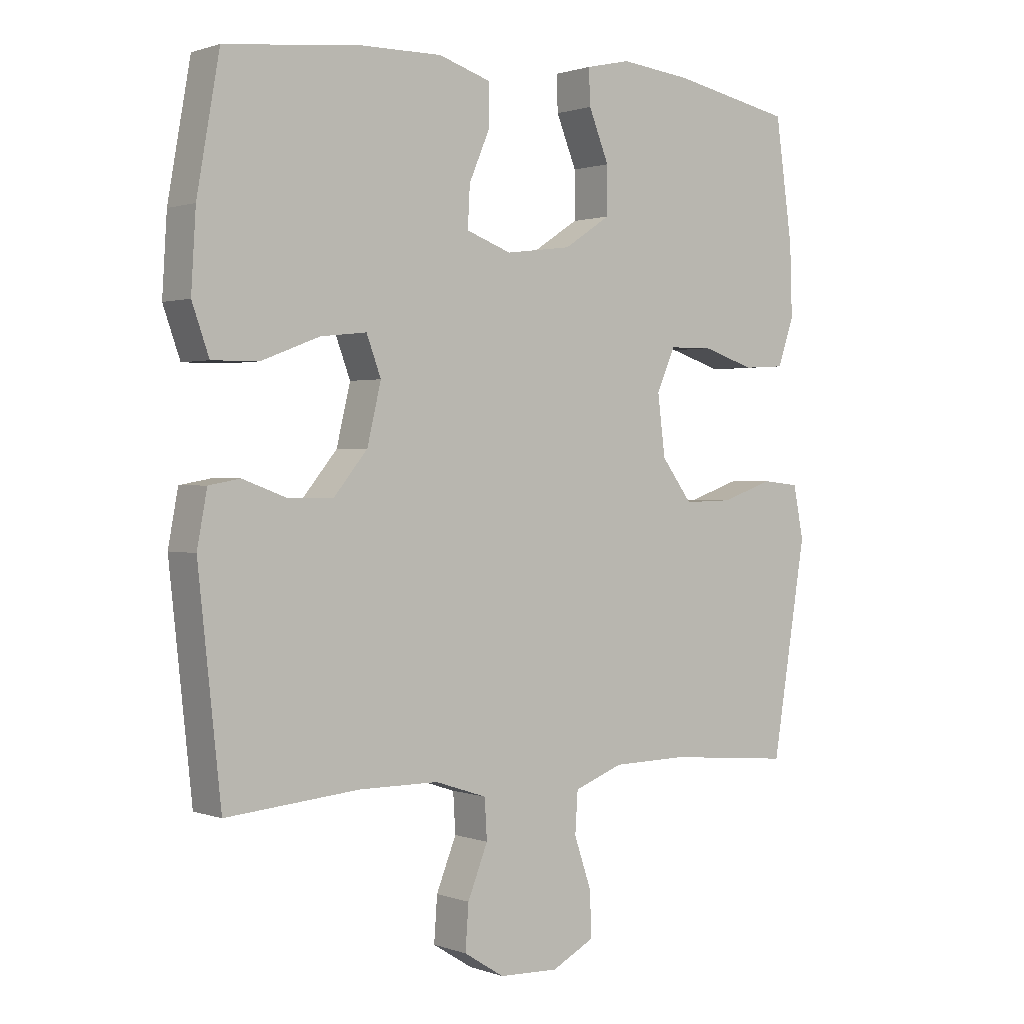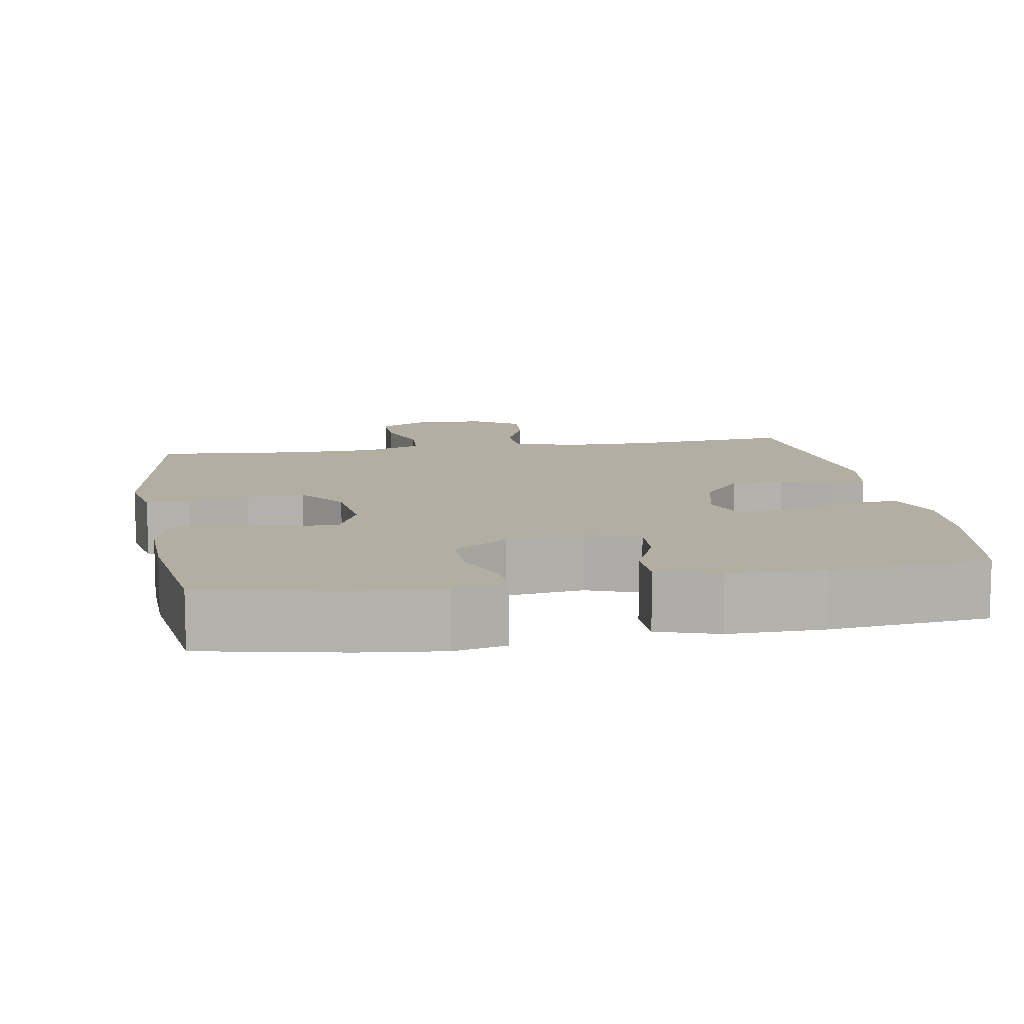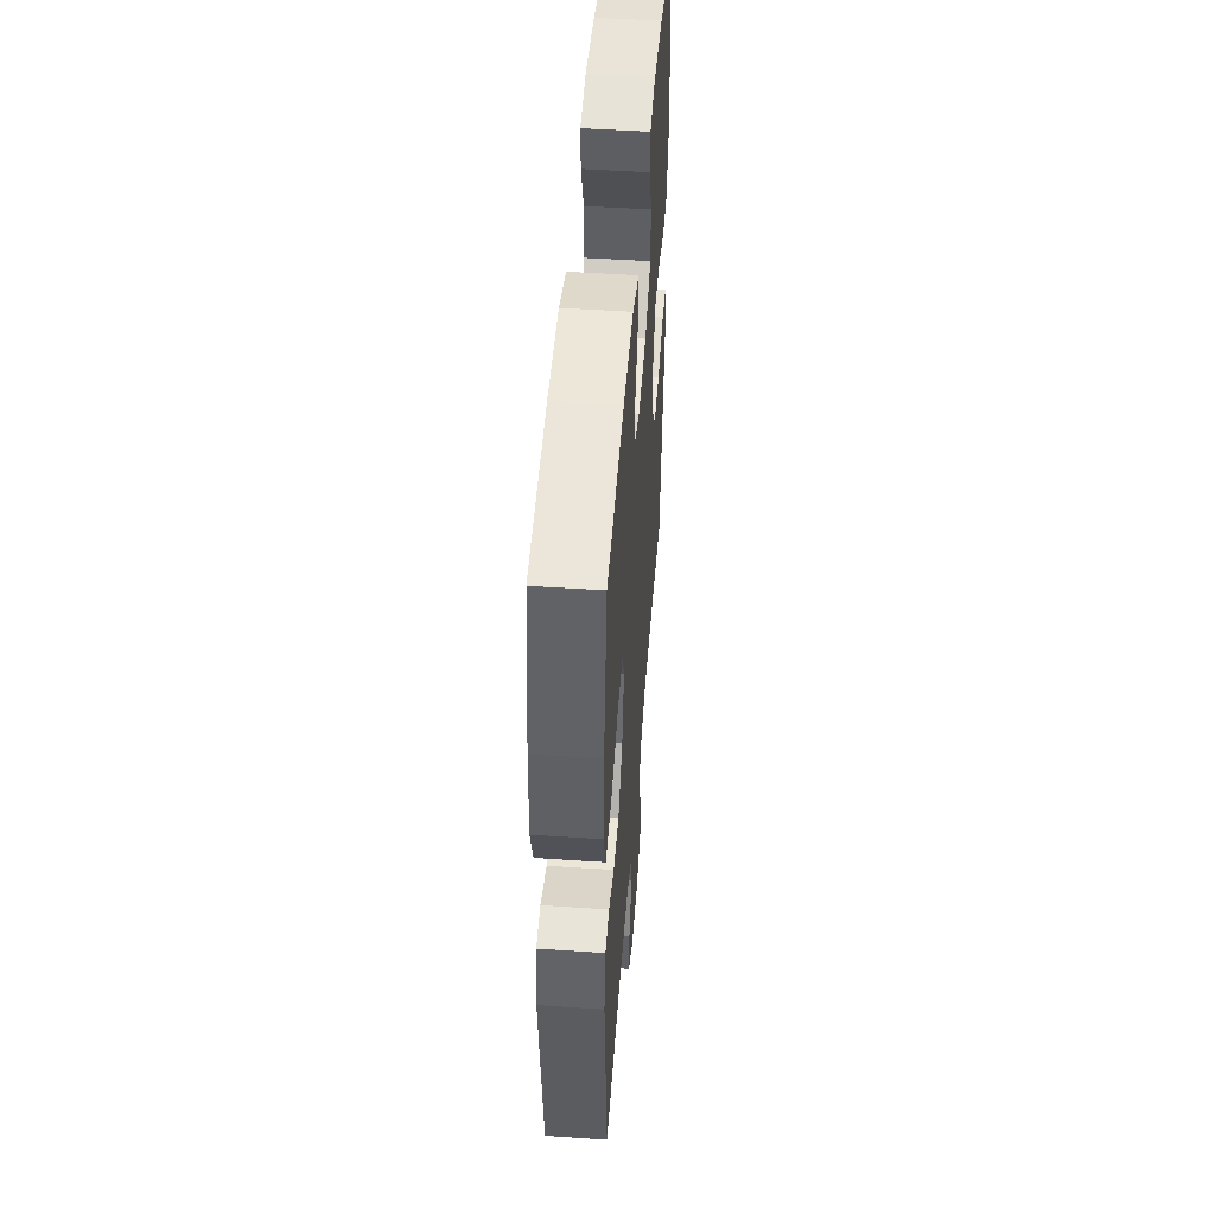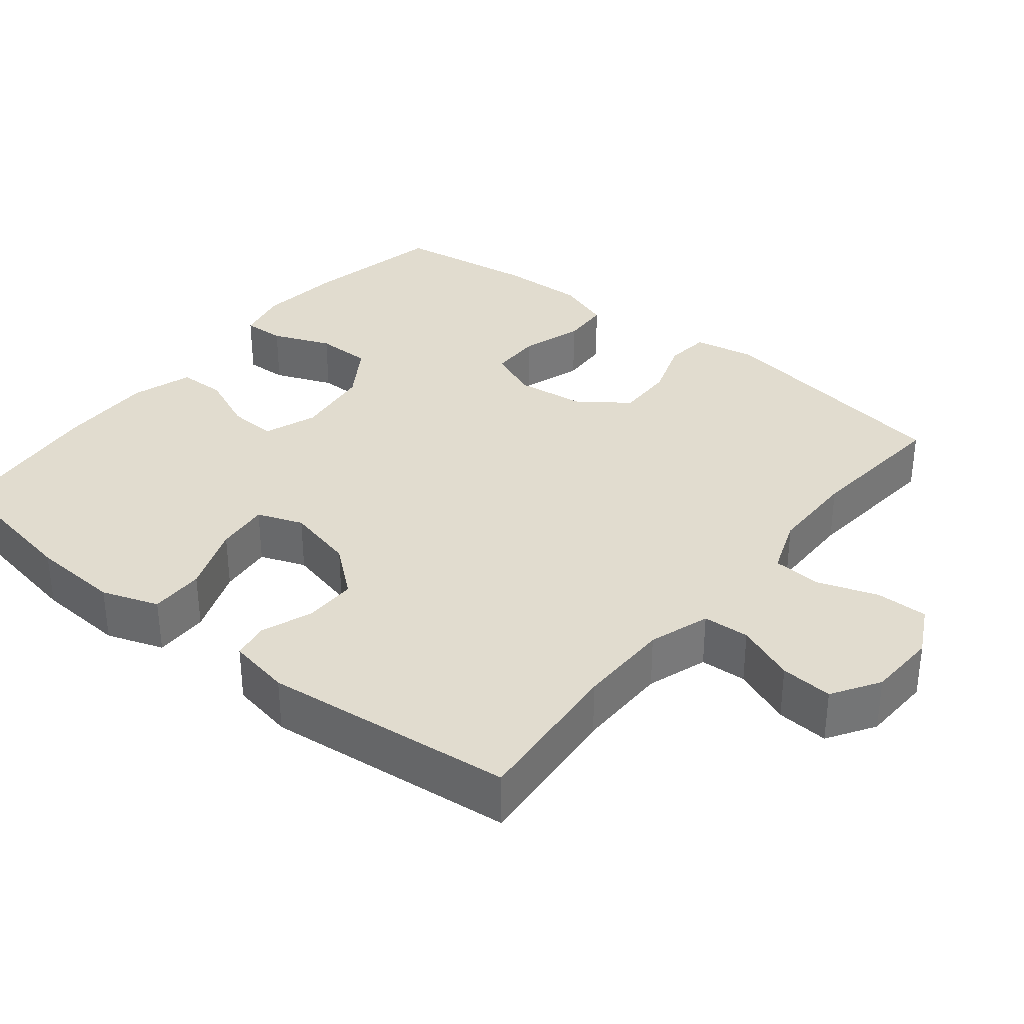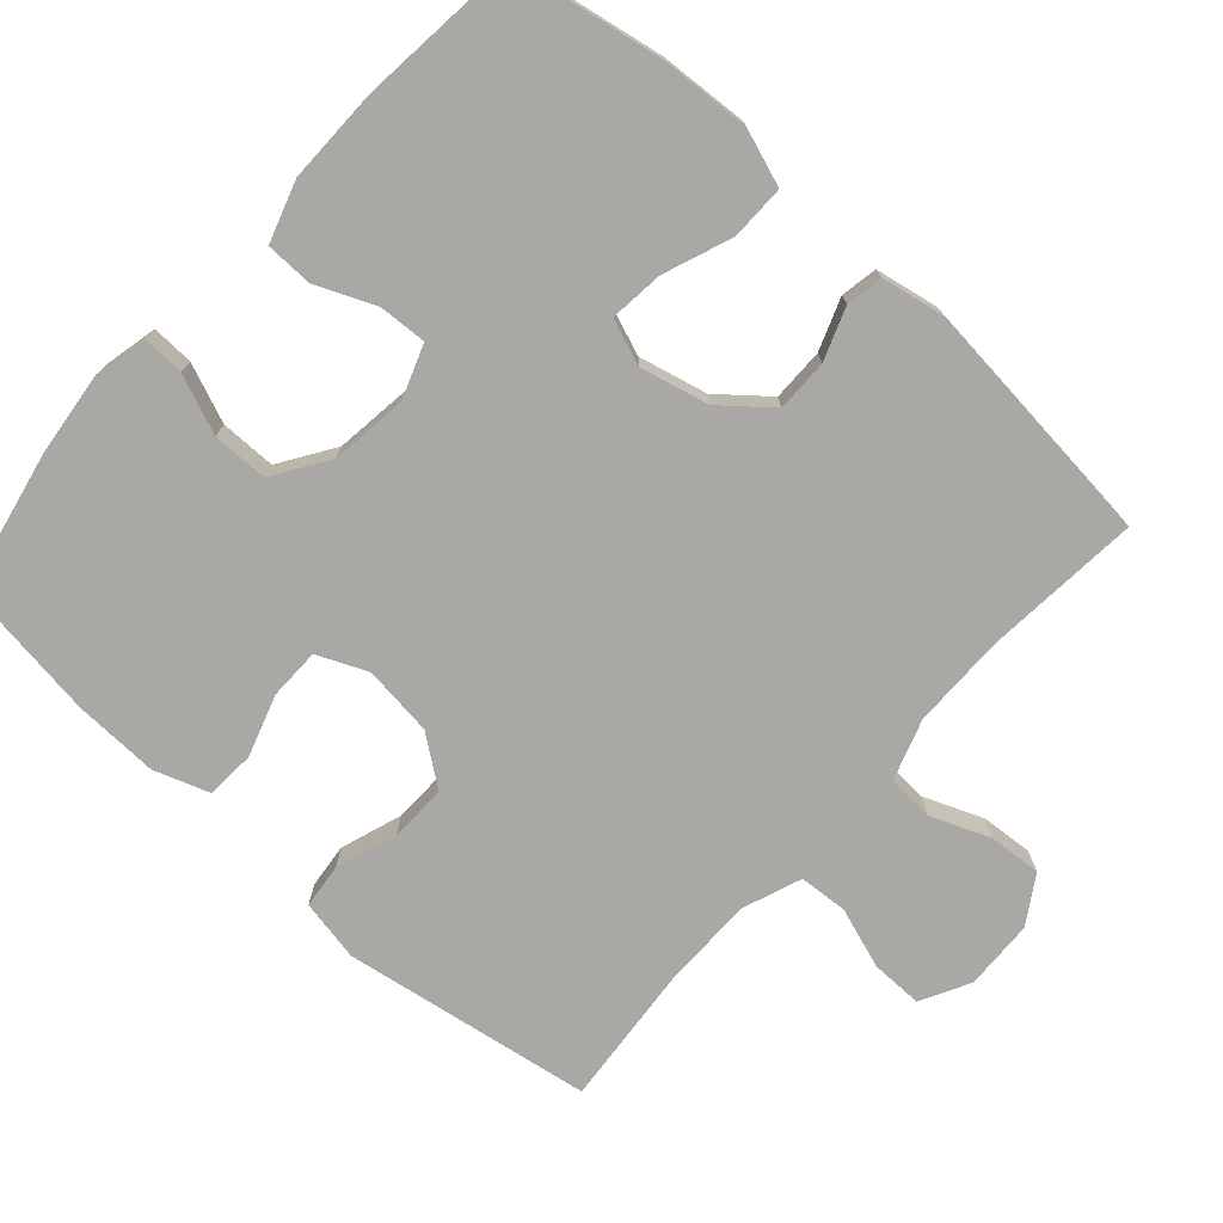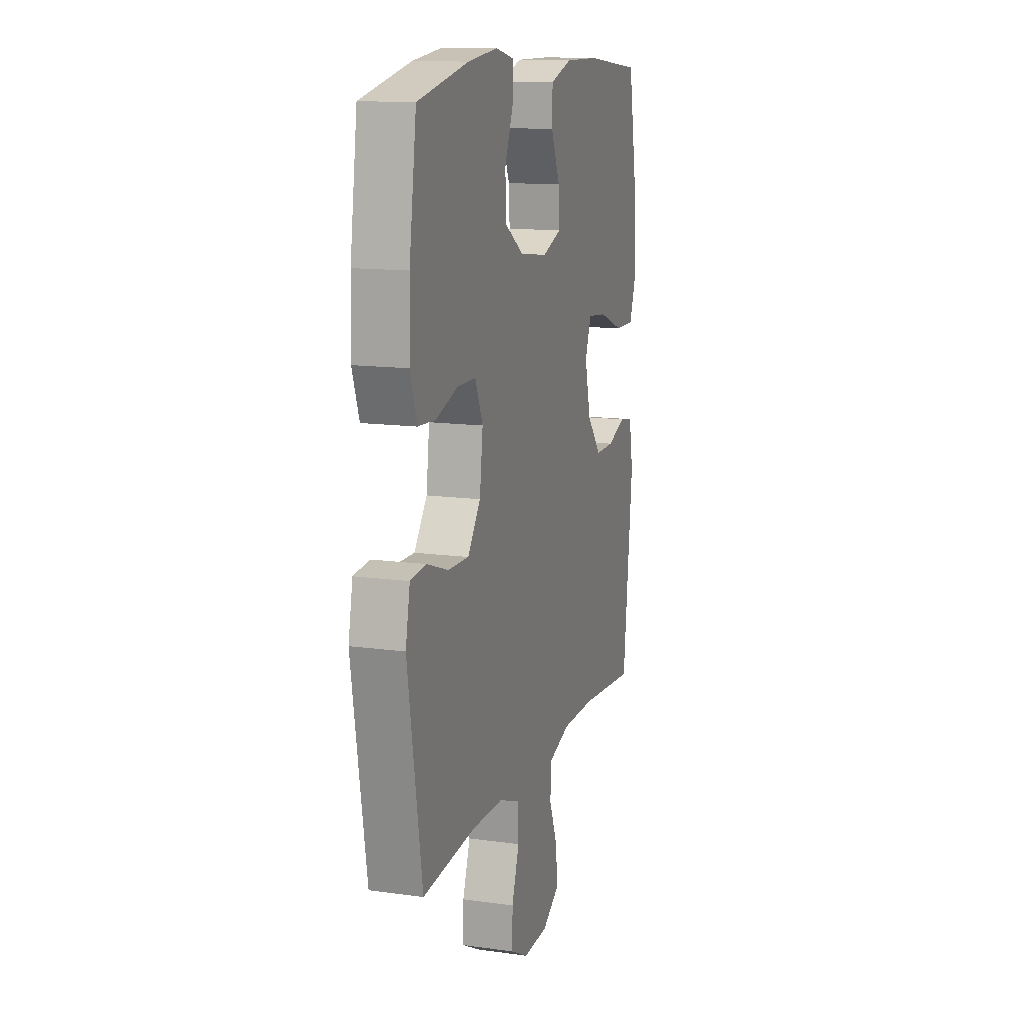
<metadata>
{"format":"obj","ext":"obj","renderer":"f3d","projection":"perspective","resolution":1024,"background":"white","views":[{"elev":1.1,"azim":142.1,"up":"+Z"},{"elev":10.8,"azim":-9.6,"up":"+Y"},{"elev":49.1,"azim":94.3,"up":"+Z"},{"elev":34.2,"azim":128.9,"up":"+Y"},{"elev":-75.0,"azim":48.2,"up":"+Y"},{"elev":13.3,"azim":-72.5,"up":"+Z"}]}
</metadata>
<code>
o path2166
v 0.2807 0.0375 0.5627
v 0.1495 0.0375 0.5641
v 0.06537 0.0375 0.5371
v 0.06394 0.0375 0.472
v 0.09856 0.0375 0.3911
v 0.102 0.0375 0.325
v 0.02895 0.0375 0.2982
v -0.07763 0.0375 0.3118
v -0.1528 0.0375 0.3611
v -0.1531 0.0375 0.4377
v -0.1204 0.0375 0.5183
v -0.1181 0.0375 0.5761
v -0.1903 0.0375 0.5922
v -0.3057 0.0375 0.5794
v -0.5007 0.0375 0.5398
v -0.5284 0.0375 0.3443
v -0.5321 0.0375 0.2274
v -0.5058 0.0375 0.1514
v -0.4386 0.0375 0.1475
v -0.3538 0.0375 0.1748
v -0.2834 0.0375 0.1739
v -0.2535 0.0375 0.1052
v -0.2656 0.0375 0.008024
v -0.3155 0.0375 -0.0589
v -0.3946 0.0375 -0.05683
v -0.4786 0.0375 -0.02788
v -0.5391 0.0375 -0.03433
v -0.5559 0.0375 -0.1191
v -0.5007 0.0375 -0.4621
v -0.2979 0.0375 -0.4441
v -0.1765 0.0375 -0.446
v -0.09743 0.0375 -0.4759
v -0.09317 0.0375 -0.5432
v -0.1218 0.0375 -0.6268
v -0.1225 0.0375 -0.6981
v -0.05491 0.0375 -0.7337
v 0.04139 0.0375 -0.7303
v 0.1066 0.0375 -0.6894
v 0.1014 0.0375 -0.6171
v 0.06886 0.0375 -0.5357
v 0.07257 0.0375 -0.4715
v 0.1564 0.0375 -0.4438
v 0.2853 0.0375 -0.4431
v 0.501 0.0375 -0.4621
v 0.5378 0.0375 -0.1166
v 0.5217 0.0375 -0.0299
v 0.471 0.0375 -0.02081
v 0.3996 0.0375 -0.04717
v 0.3271 0.0375 -0.04763
v 0.2723 0.0375 0.01905
v 0.2499 0.0375 0.1135
v 0.2734 0.0375 0.1763
v 0.3477 0.0375 0.1684
v 0.4421 0.0375 0.1325
v 0.5176 0.0375 0.1317
v 0.5451 0.0375 0.2097
v 0.5376 0.0375 0.3327
v 0.501 0.0375 0.5398
v 0.2807 -0.0375 0.5627
v 0.1495 -0.0375 0.5641
v 0.06537 -0.0375 0.5371
v 0.06394 -0.0375 0.472
v 0.09856 -0.0375 0.3911
v 0.102 -0.0375 0.325
v 0.02895 -0.0375 0.2982
v -0.07763 -0.0375 0.3118
v -0.1528 -0.0375 0.3611
v -0.1531 -0.0375 0.4377
v -0.1204 -0.0375 0.5183
v -0.1181 -0.0375 0.5761
v -0.1903 -0.0375 0.5922
v -0.3057 -0.0375 0.5794
v -0.5007 -0.0375 0.5398
v -0.5284 -0.0375 0.3443
v -0.5321 -0.0375 0.2274
v -0.5058 -0.0375 0.1514
v -0.4386 -0.0375 0.1475
v -0.3538 -0.0375 0.1748
v -0.2834 -0.0375 0.1739
v -0.2535 -0.0375 0.1052
v -0.2656 -0.0375 0.008024
v -0.3155 -0.0375 -0.0589
v -0.3946 -0.0375 -0.05683
v -0.4786 -0.0375 -0.02788
v -0.5391 -0.0375 -0.03433
v -0.5559 -0.0375 -0.1191
v -0.5007 -0.0375 -0.4621
v -0.2979 -0.0375 -0.4441
v -0.1765 -0.0375 -0.446
v -0.09743 -0.0375 -0.4759
v -0.09317 -0.0375 -0.5432
v -0.1218 -0.0375 -0.6268
v -0.1225 -0.0375 -0.6981
v -0.05491 -0.0375 -0.7337
v 0.04139 -0.0375 -0.7303
v 0.1066 -0.0375 -0.6894
v 0.1014 -0.0375 -0.6171
v 0.06886 -0.0375 -0.5357
v 0.07257 -0.0375 -0.4715
v 0.1564 -0.0375 -0.4438
v 0.2853 -0.0375 -0.4431
v 0.501 -0.0375 -0.4621
v 0.5378 -0.0375 -0.1166
v 0.5217 -0.0375 -0.0299
v 0.471 -0.0375 -0.02081
v 0.3996 -0.0375 -0.04717
v 0.3271 -0.0375 -0.04763
v 0.2723 -0.0375 0.01905
v 0.2499 -0.0375 0.1135
v 0.2734 -0.0375 0.1763
v 0.3477 -0.0375 0.1684
v 0.4421 -0.0375 0.1325
v 0.5176 -0.0375 0.1317
v 0.5451 -0.0375 0.2097
v 0.5376 -0.0375 0.3327
v 0.501 -0.0375 0.5398
v -0.5391 0.0375 -0.03433
v -0.5391 0.0375 -0.03433
v -0.5559 0.0375 -0.1191
v -0.4786 0.0375 -0.02788
v -0.5284 0.0375 0.3443
v -0.5321 0.0375 0.2274
v -0.5058 0.0375 0.1514
v -0.5058 0.0375 0.1514
v -0.5007 0.0375 0.5398
v -0.5007 0.0375 0.5398
v -0.4386 0.0375 0.1475
v -0.5007 0.0375 -0.4621
v -0.5007 0.0375 -0.4621
v -0.3946 0.0375 -0.05683
v -0.3538 0.0375 0.1748
v -0.3057 0.0375 0.5794
v -0.2979 0.0375 -0.4441
v -0.3155 0.0375 -0.0589
v -0.2834 0.0375 0.1739
v -0.2834 0.0375 0.1739
v -0.2656 0.0375 0.008024
v -0.1903 0.0375 0.5922
v -0.1765 0.0375 -0.446
v -0.2535 0.0375 0.1052
v -0.1181 0.0375 0.5761
v -0.1181 0.0375 0.5761
v -0.1528 0.0375 0.3611
v -0.1531 0.0375 0.4377
v -0.09743 0.0375 -0.4759
v -0.09743 0.0375 -0.4759
v -0.1204 0.0375 0.5183
v -0.07763 0.0375 0.3118
v -0.1218 0.0375 -0.6268
v -0.1225 0.0375 -0.6981
v -0.1225 0.0375 -0.6981
v -0.05491 0.0375 -0.7337
v -0.09317 0.0375 -0.5432
v 0.02895 0.0375 0.2982
v 0.04139 0.0375 -0.7303
v 0.102 0.0375 0.325
v 0.102 0.0375 0.325
v 0.1066 0.0375 -0.6894
v 0.1066 0.0375 -0.6894
v 0.06537 0.0375 0.5371
v 0.06537 0.0375 0.5371
v 0.06394 0.0375 0.472
v 0.09856 0.0375 0.3911
v 0.1495 0.0375 0.5641
v 0.06886 0.0375 -0.5357
v 0.07257 0.0375 -0.4715
v 0.07257 0.0375 -0.4715
v 0.1014 0.0375 -0.6171
v 0.1564 0.0375 -0.4438
v 0.2807 0.0375 0.5627
v 0.2853 0.0375 -0.4431
v 0.2499 0.0375 0.1135
v 0.2734 0.0375 0.1763
v 0.2734 0.0375 0.1763
v 0.2723 0.0375 0.01905
v 0.3271 0.0375 -0.04763
v 0.3477 0.0375 0.1684
v 0.3996 0.0375 -0.04717
v 0.4421 0.0375 0.1325
v 0.471 0.0375 -0.02081
v 0.5176 0.0375 0.1317
v 0.5176 0.0375 0.1317
v 0.5217 0.0375 -0.0299
v 0.5217 0.0375 -0.0299
v 0.501 0.0375 0.5398
v 0.501 0.0375 0.5398
v 0.501 0.0375 -0.4621
v 0.501 0.0375 -0.4621
v 0.5451 0.0375 0.2097
v 0.5376 0.0375 0.3327
v 0.5378 0.0375 -0.1166
v -0.5391 -0.0375 -0.03433
v -0.5391 -0.0375 -0.03433
v -0.5559 -0.0375 -0.1191
v -0.4786 -0.0375 -0.02788
v -0.5284 -0.0375 0.3443
v -0.5321 -0.0375 0.2274
v -0.5058 -0.0375 0.1514
v -0.5058 -0.0375 0.1514
v -0.5007 -0.0375 0.5398
v -0.5007 -0.0375 0.5398
v -0.4386 -0.0375 0.1475
v -0.5007 -0.0375 -0.4621
v -0.5007 -0.0375 -0.4621
v -0.3946 -0.0375 -0.05683
v -0.3538 -0.0375 0.1748
v -0.3057 -0.0375 0.5794
v -0.2979 -0.0375 -0.4441
v -0.3155 -0.0375 -0.0589
v -0.2834 -0.0375 0.1739
v -0.2834 -0.0375 0.1739
v -0.2656 -0.0375 0.008024
v -0.1903 -0.0375 0.5922
v -0.1765 -0.0375 -0.446
v -0.2535 -0.0375 0.1052
v -0.1181 -0.0375 0.5761
v -0.1181 -0.0375 0.5761
v -0.1528 -0.0375 0.3611
v -0.1531 -0.0375 0.4377
v -0.09743 -0.0375 -0.4759
v -0.09743 -0.0375 -0.4759
v -0.1204 -0.0375 0.5183
v -0.07763 -0.0375 0.3118
v -0.1218 -0.0375 -0.6268
v -0.1225 -0.0375 -0.6981
v -0.1225 -0.0375 -0.6981
v -0.05491 -0.0375 -0.7337
v -0.09317 -0.0375 -0.5432
v 0.02895 -0.0375 0.2982
v 0.04139 -0.0375 -0.7303
v 0.102 -0.0375 0.325
v 0.102 -0.0375 0.325
v 0.1066 -0.0375 -0.6894
v 0.1066 -0.0375 -0.6894
v 0.06537 -0.0375 0.5371
v 0.06537 -0.0375 0.5371
v 0.06394 -0.0375 0.472
v 0.09856 -0.0375 0.3911
v 0.1495 -0.0375 0.5641
v 0.06886 -0.0375 -0.5357
v 0.07257 -0.0375 -0.4715
v 0.07257 -0.0375 -0.4715
v 0.1014 -0.0375 -0.6171
v 0.1564 -0.0375 -0.4438
v 0.2807 -0.0375 0.5627
v 0.2853 -0.0375 -0.4431
v 0.2499 -0.0375 0.1135
v 0.2734 -0.0375 0.1763
v 0.2734 -0.0375 0.1763
v 0.2723 -0.0375 0.01905
v 0.3271 -0.0375 -0.04763
v 0.3477 -0.0375 0.1684
v 0.3996 -0.0375 -0.04717
v 0.4421 -0.0375 0.1325
v 0.471 -0.0375 -0.02081
v 0.5176 -0.0375 0.1317
v 0.5176 -0.0375 0.1317
v 0.5217 -0.0375 -0.0299
v 0.5217 -0.0375 -0.0299
v 0.501 -0.0375 0.5398
v 0.501 -0.0375 0.5398
v 0.501 -0.0375 -0.4621
v 0.501 -0.0375 -0.4621
v 0.5451 -0.0375 0.2097
v 0.5376 -0.0375 0.3327
v 0.5378 -0.0375 -0.1166
f 209 214 212
f 208 194 203
f 214 209 208
f 194 208 205
f 266 246 262
f 207 219 213
f 212 250 247
f 245 248 252
f 212 241 250
f 255 266 258
f 206 218 196
f 250 244 251
f 266 253 246
f 245 265 260
f 265 252 264
f 215 247 229
f 237 239 235
f 215 223 210
f 215 229 223
f 212 247 215
f 195 194 205
f 202 197 198
f 220 240 241
f 212 214 220
f 225 227 224
f 239 238 245
f 238 248 245
f 196 207 200
f 243 230 233
f 231 247 248
f 224 243 228
f 229 247 231
f 228 240 220
f 238 239 237
f 246 251 244
f 192 194 195
f 227 230 224
f 253 266 255
f 219 222 213
f 241 244 250
f 264 254 256
f 210 218 206
f 207 218 219
f 220 241 212
f 240 228 243
f 197 206 196
f 210 223 218
f 205 208 209
f 196 218 207
f 230 243 224
f 251 246 253
f 264 252 254
f 206 197 202
f 213 222 216
f 245 252 265
f 238 231 248
f 118 28 86 193
f 26 27 85 84
f 16 17 75 74
f 17 124 199 75
f 126 16 74 201
f 18 19 77 76
f 28 129 204 86
f 25 26 84 83
f 19 20 78 77
f 14 15 73 72
f 29 30 88 87
f 24 25 83 82
f 20 136 211 78
f 23 24 82 81
f 13 14 72 71
f 30 31 89 88
f 21 22 80 79
f 22 23 81 80
f 142 13 71 217
f 9 10 68 67
f 31 146 221 89
f 11 12 70 69
f 10 11 69 68
f 8 9 67 66
f 34 151 226 92
f 35 36 94 93
f 33 34 92 91
f 32 33 91 90
f 7 8 66 65
f 36 37 95 94
f 157 7 65 232
f 37 159 234 95
f 161 4 62 236
f 4 5 63 62
f 2 3 61 60
f 40 167 242 98
f 39 40 98 97
f 38 39 97 96
f 41 42 100 99
f 5 6 64 63
f 1 2 60 59
f 42 43 101 100
f 51 174 249 109
f 50 51 109 108
f 49 50 108 107
f 52 53 111 110
f 48 49 107 106
f 53 54 112 111
f 47 48 106 105
f 54 182 257 112
f 184 47 105 259
f 186 1 59 261
f 43 188 263 101
f 55 56 114 113
f 57 58 116 115
f 56 57 115 114
f 45 46 104 103
f 44 45 103 102
f 134 137 139
f 133 128 119
f 139 133 134
f 119 130 133
f 191 187 171
f 132 138 144
f 137 172 175
f 170 177 173
f 137 175 166
f 180 183 191
f 131 121 143
f 175 176 169
f 191 171 178
f 170 185 190
f 190 189 177
f 140 154 172
f 162 160 164
f 140 135 148
f 140 148 154
f 137 140 172
f 120 130 119
f 127 123 122
f 145 166 165
f 137 145 139
f 150 149 152
f 164 170 163
f 163 170 173
f 121 125 132
f 168 158 155
f 156 173 172
f 149 153 168
f 154 156 172
f 153 145 165
f 163 162 164
f 171 169 176
f 117 120 119
f 152 149 155
f 178 180 191
f 144 138 147
f 166 175 169
f 189 181 179
f 135 131 143
f 132 144 143
f 145 137 166
f 165 168 153
f 122 121 131
f 135 143 148
f 130 134 133
f 121 132 143
f 155 149 168
f 176 178 171
f 189 179 177
f 131 127 122
f 138 141 147
f 170 190 177
f 163 173 156

</code>
